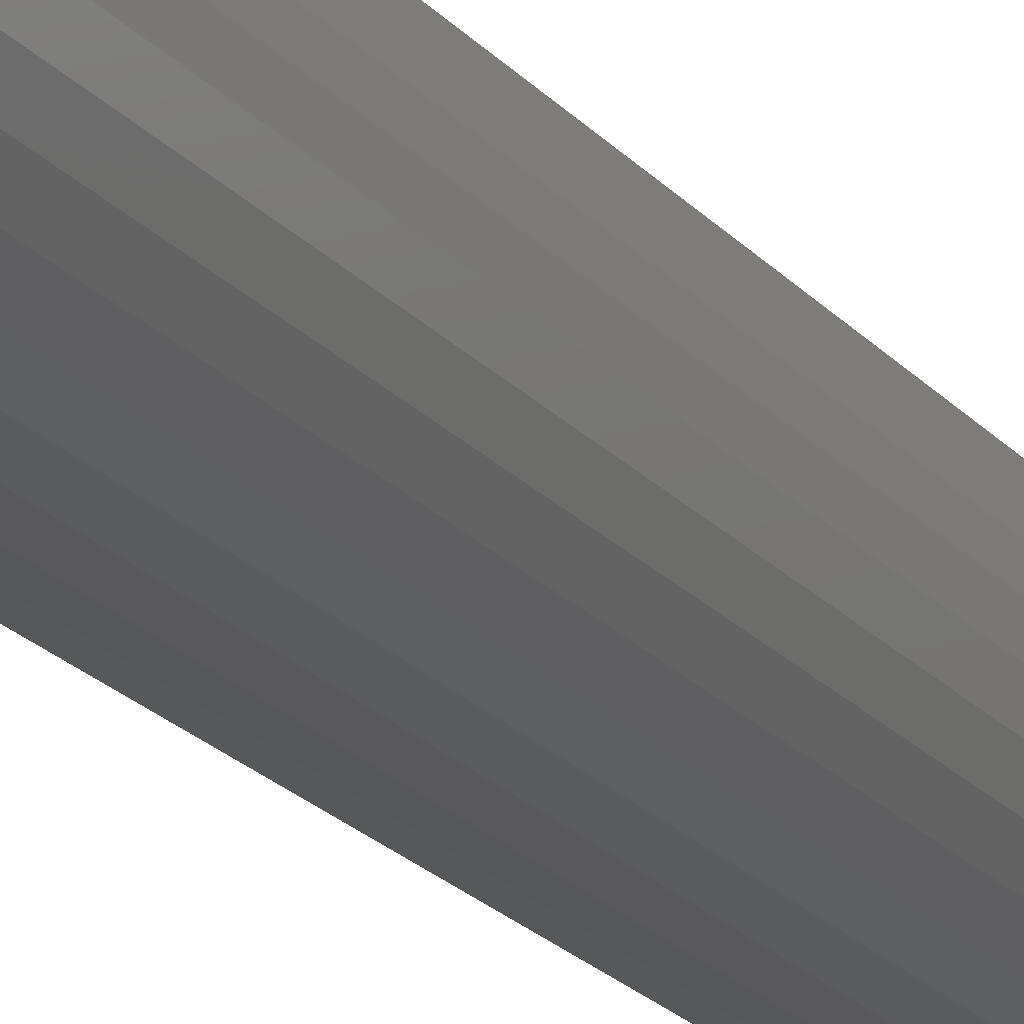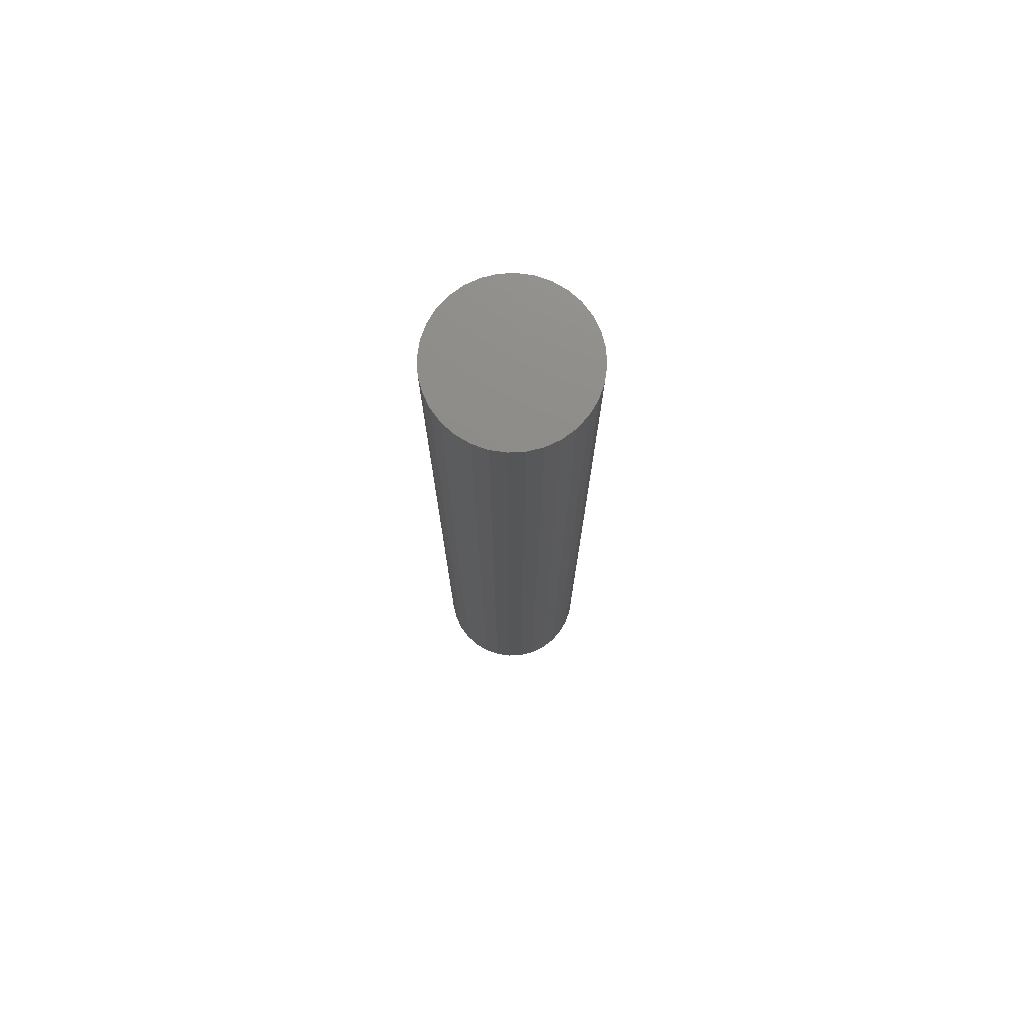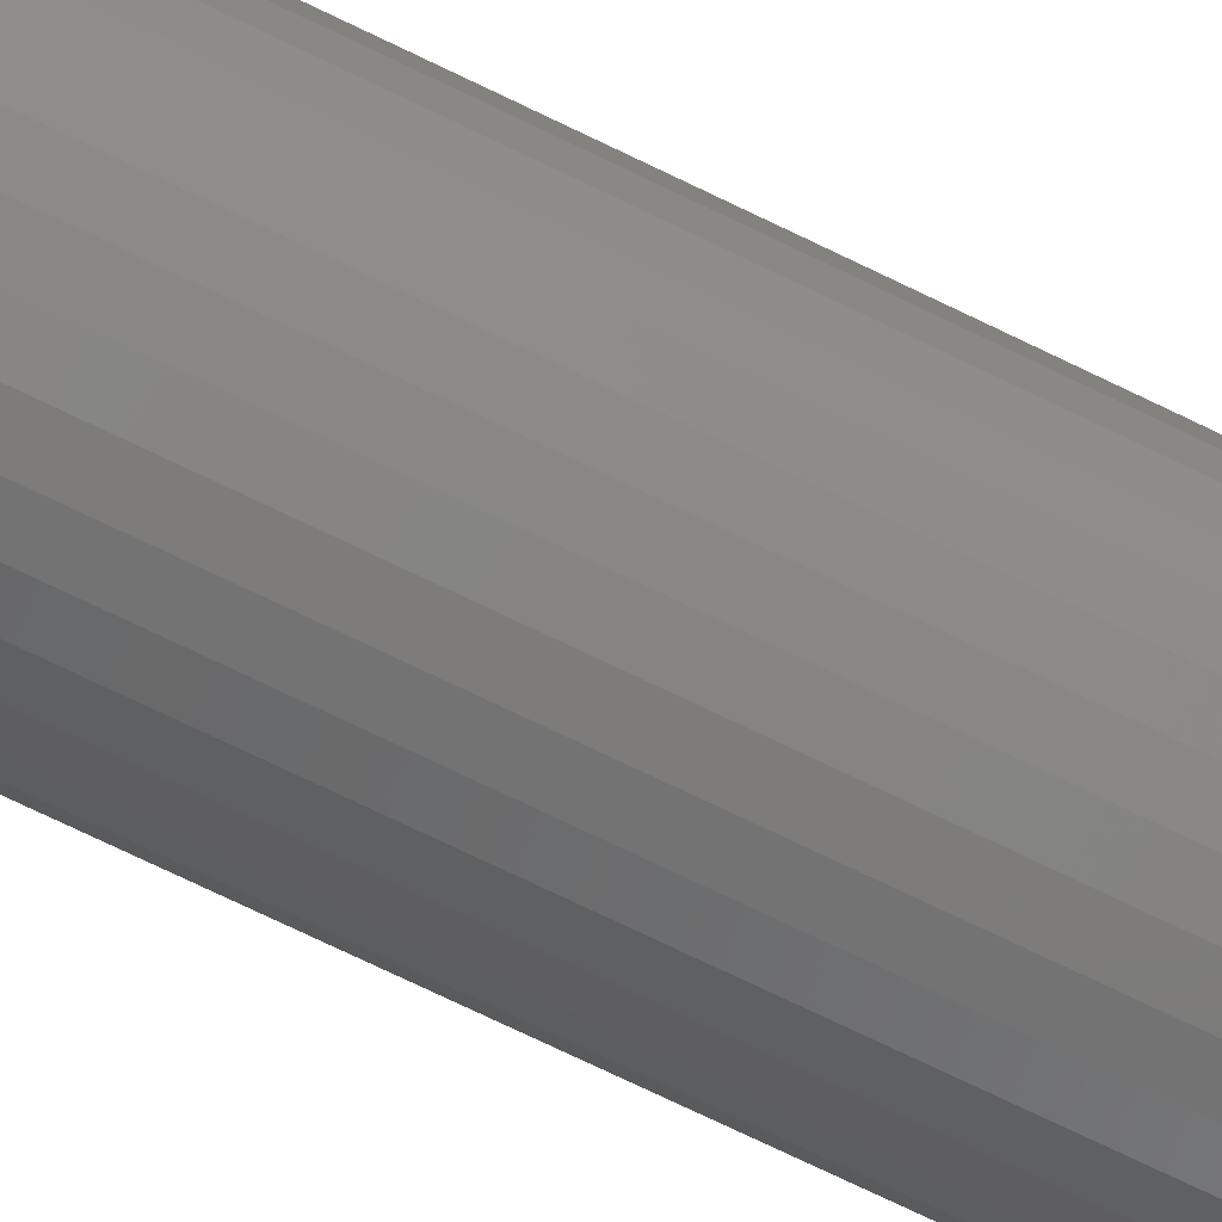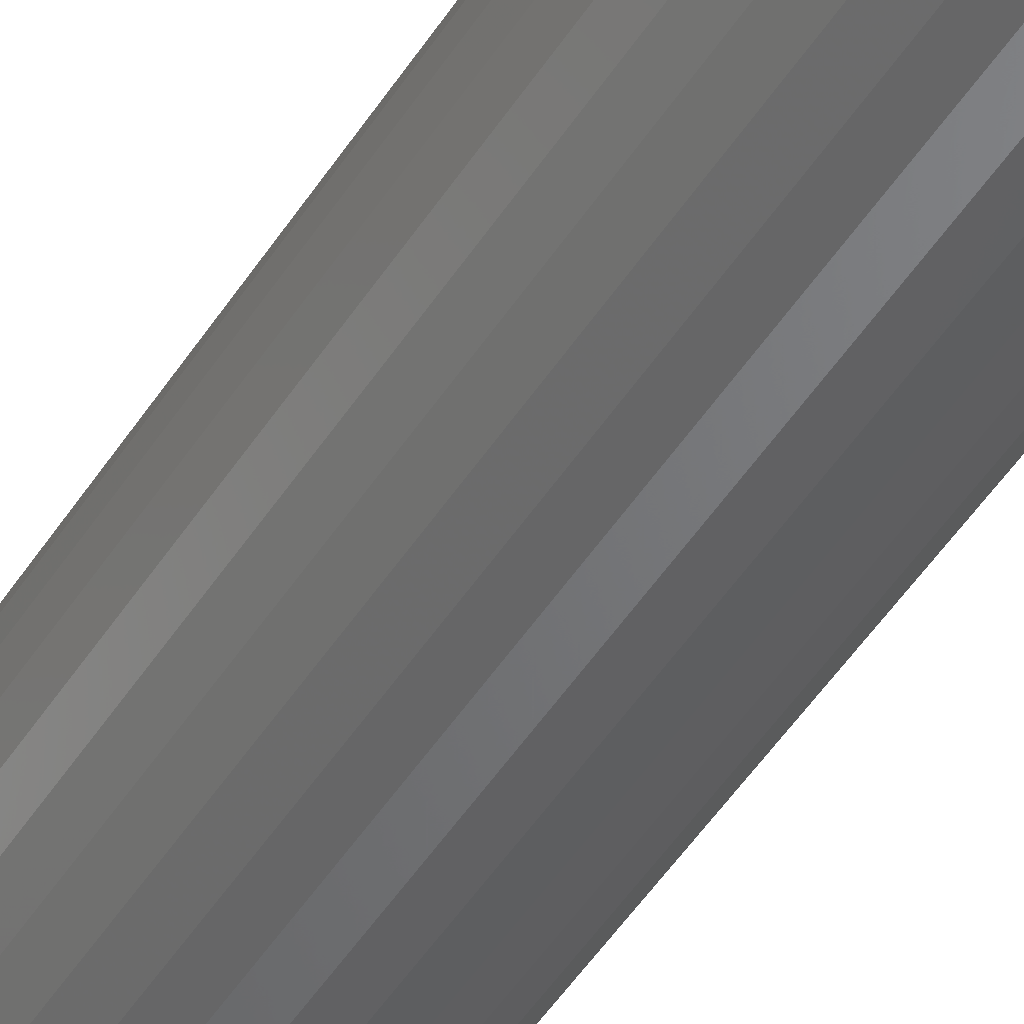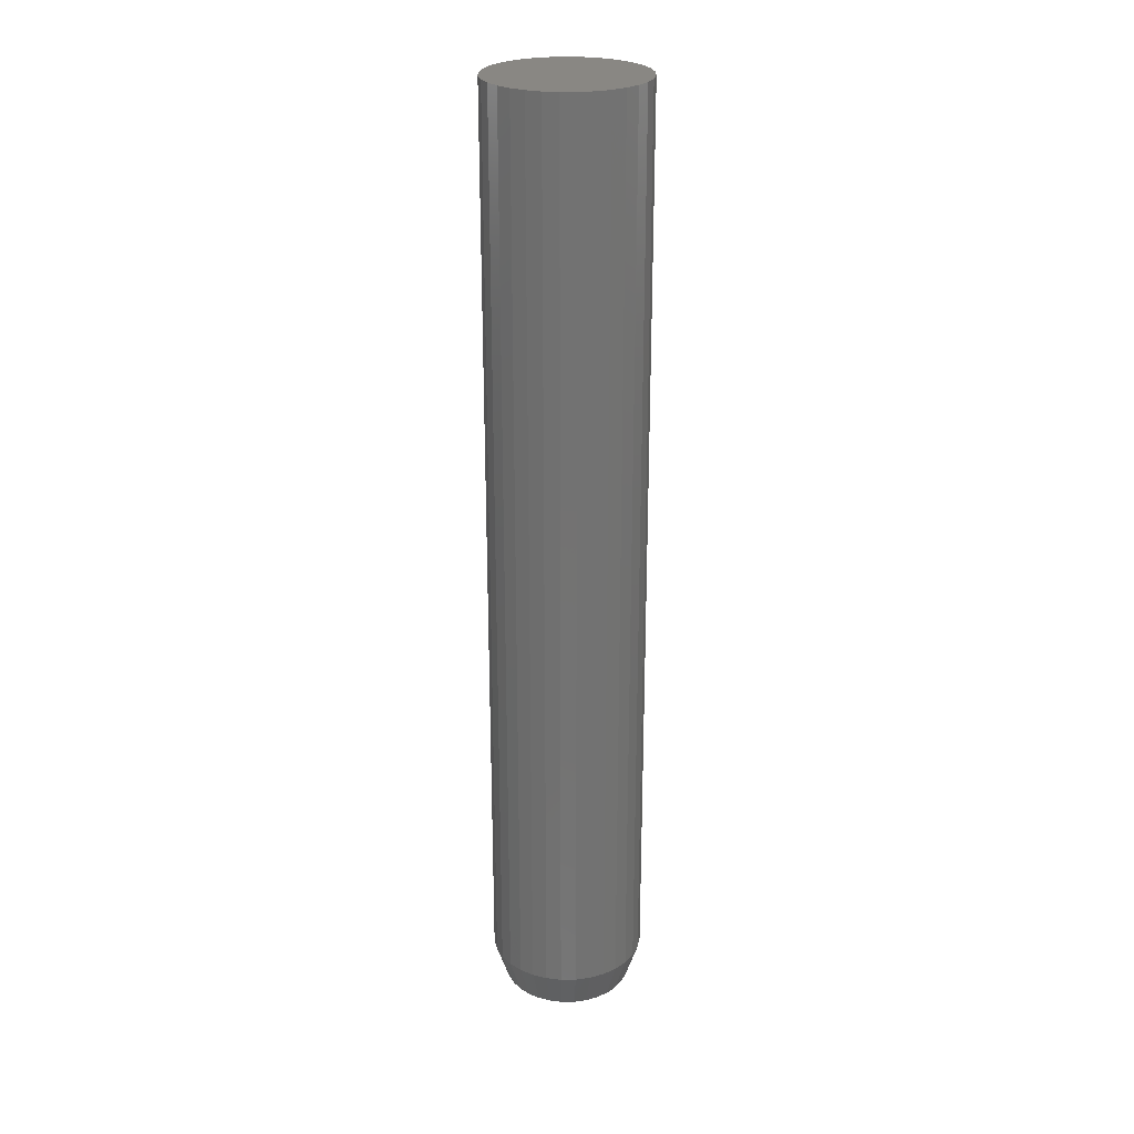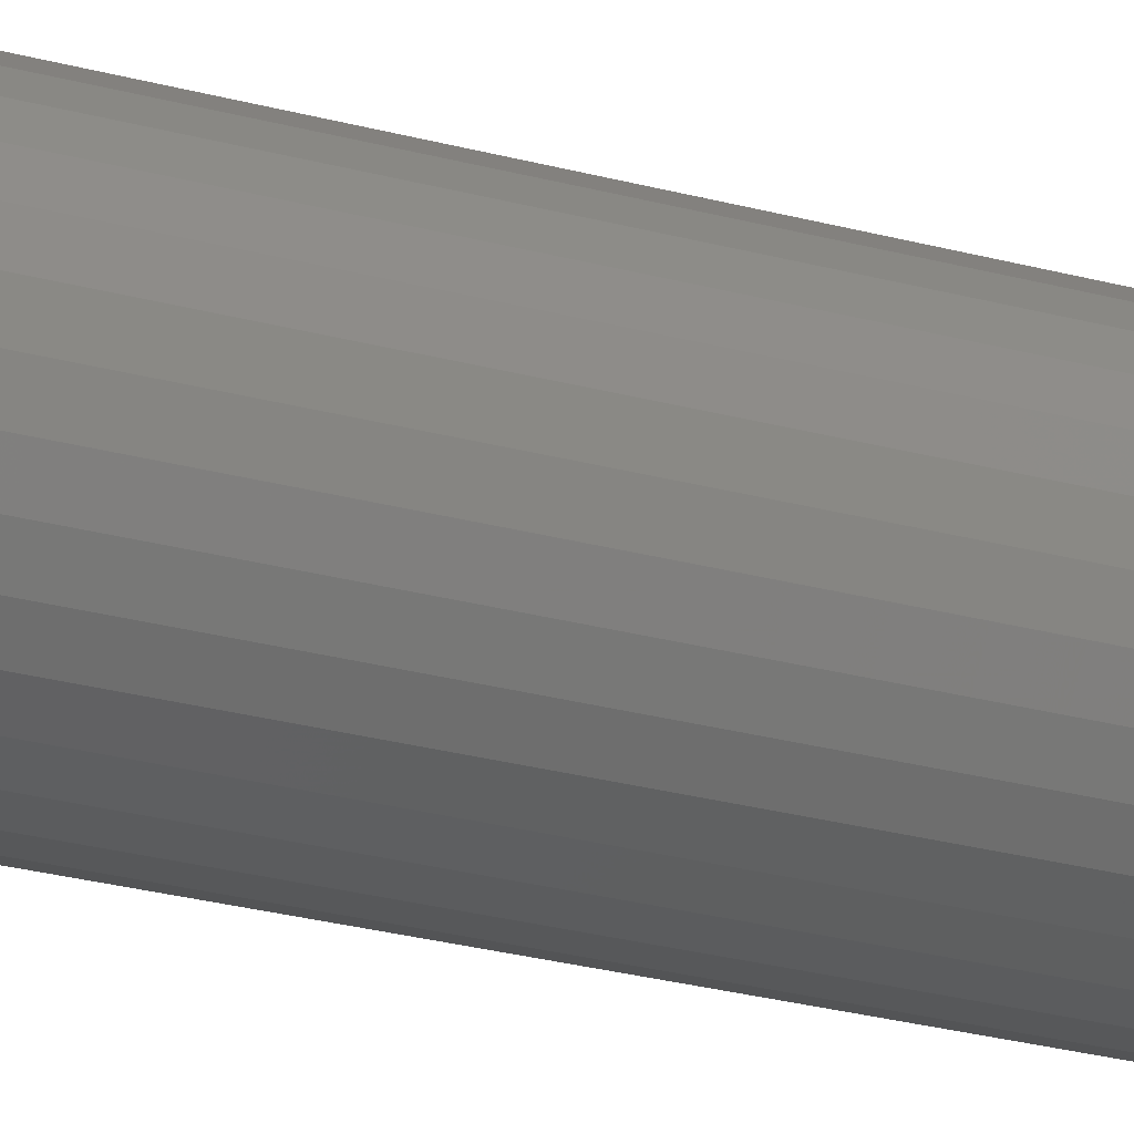
<metadata>
{"format":"stl","ext":"stl","renderer":"f3d","projection":"perspective","resolution":1024,"background":"white","views":[{"elev":-20.0,"azim":-152.8,"up":"+Y"},{"elev":75.0,"azim":36.5,"up":"+Z"},{"elev":-70.5,"azim":-116.2,"up":"+Y"},{"elev":-48.0,"azim":-30.9,"up":"+Y"},{"elev":25.4,"azim":139.6,"up":"+Z"},{"elev":-24.1,"azim":-115.1,"up":"+Y"}]}
</metadata>
<code>
# stl→obj: 96 verts, 188 faces
v -0.01464 0.03654 0
v -0.007224 0.0388 0
v 0.0004934 0.03956 0
v 0.00821 0.0388 0
v 0.01563 0.03654 0
v -0.02148 0.03289 0
v 0.02247 0.03289 0
v -0.02748 0.02797 0
v 0.02846 0.02797 0
v -0.0324 0.02198 0
v 0.03338 0.02198 0
v -0.03605 0.01514 0
v 0.03704 0.01514 0
v -0.0383 0.007717 0
v 0.03929 0.007717 0
v 0.03704 -0.01514 0
v -0.03605 -0.01514 0
v 0.03929 -0.007717 0
v -0.0324 -0.02198 0
v 0.03338 -0.02198 0
v -0.02748 -0.02797 0
v 0.02846 -0.02797 0
v -0.02148 -0.03289 0
v 0.02247 -0.03289 0
v -0.01464 -0.03654 0
v 0.01563 -0.03654 0
v -0.007224 -0.0388 0
v 0.0004934 -0.03956 0
v 0.00821 -0.0388 0
v -0.0383 -0.007717 0
v -0.03906 7.062e-10 0
v 0.04005 6.182e-18 0
v 0.04786 -1.16e-17 0.02344
v 0.04786 0 0.5781
v 0.04695 -0.009241 0.02344
v 0.04695 -0.009241 0.5781
v 0.04426 -0.01813 0.02344
v 0.04426 -0.01813 0.5781
v 0.03988 -0.02632 0.02344
v 0.03988 -0.02632 0.5781
v 0.03399 -0.03349 0.02344
v 0.03399 -0.03349 0.5781
v 0.02681 -0.03939 0.02344
v 0.02681 -0.03939 0.5781
v 0.01862 -0.04376 0.02344
v 0.01862 -0.04376 0.5781
v 0.009735 -0.04646 0.02344
v 0.009735 -0.04646 0.5781
v 0.0004934 -0.04737 0.02344
v 0.0004934 -0.04737 0.5781
v -0.008748 -0.04646 0.02344
v -0.008748 -0.04646 0.5781
v -0.01763 -0.04376 0.02344
v -0.01763 -0.04376 0.5781
v -0.02582 -0.03939 0.02344
v -0.02582 -0.03939 0.5781
v -0.033 -0.03349 0.02344
v -0.033 -0.03349 0.5781
v -0.03889 -0.02632 0.02344
v -0.03889 -0.02632 0.5781
v -0.04327 -0.01813 0.02344
v -0.04327 -0.01813 0.5781
v -0.04596 -0.009241 0.02344
v -0.04596 -0.009241 0.5781
v -0.04688 5.801e-18 0.02344
v -0.04688 5.801e-18 0.5781
v -0.04596 0.009241 0.02344
v -0.04596 0.009241 0.5781
v -0.04327 0.01813 0.02344
v -0.04327 0.01813 0.5781
v -0.03889 0.02632 0.02344
v -0.03889 0.02632 0.5781
v -0.033 0.03349 0.02344
v -0.033 0.03349 0.5781
v -0.02582 0.03939 0.02344
v -0.02582 0.03939 0.5781
v -0.01763 0.04376 0.02344
v -0.01763 0.04376 0.5781
v -0.008748 0.04646 0.02344
v -0.008748 0.04646 0.5781
v 0.0004934 0.04737 0.02344
v 0.0004934 0.04737 0.5781
v 0.009735 0.04646 0.02344
v 0.009735 0.04646 0.5781
v 0.01862 0.04376 0.02344
v 0.01862 0.04376 0.5781
v 0.02681 0.03939 0.02344
v 0.02681 0.03939 0.5781
v 0.03399 0.03349 0.02344
v 0.03399 0.03349 0.5781
v 0.03988 0.02632 0.02344
v 0.03988 0.02632 0.5781
v 0.04426 0.01813 0.02344
v 0.04426 0.01813 0.5781
v 0.04695 0.009241 0.02344
v 0.04695 0.009241 0.5781
f 1 2 3
f 1 3 4
f 5 1 4
f 6 1 5
f 7 6 5
f 8 6 7
f 9 8 7
f 10 8 9
f 11 10 9
f 12 10 11
f 13 12 11
f 14 12 13
f 15 14 13
f 16 17 18
f 19 17 16
f 20 19 16
f 21 19 20
f 22 21 20
f 23 21 22
f 24 23 22
f 25 23 24
f 26 25 24
f 27 25 26
f 28 27 26
f 29 28 26
f 17 30 18
f 18 30 31
f 18 31 32
f 32 31 14
f 32 14 15
f 33 34 35
f 35 34 36
f 35 36 37
f 37 36 38
f 37 38 39
f 39 38 40
f 39 40 41
f 41 40 42
f 41 42 43
f 43 42 44
f 43 44 45
f 45 44 46
f 45 46 47
f 47 46 48
f 47 48 49
f 49 48 50
f 49 50 51
f 51 50 52
f 51 52 53
f 53 52 54
f 53 54 55
f 55 54 56
f 55 56 57
f 57 56 58
f 57 58 59
f 59 58 60
f 59 60 61
f 61 60 62
f 61 62 63
f 63 62 64
f 63 64 65
f 65 64 66
f 65 66 67
f 67 66 68
f 67 68 69
f 69 68 70
f 69 70 71
f 71 70 72
f 71 72 73
f 73 72 74
f 73 74 75
f 75 74 76
f 75 76 77
f 77 76 78
f 77 78 79
f 79 78 80
f 79 80 81
f 81 80 82
f 81 82 83
f 83 82 84
f 83 84 85
f 85 84 86
f 85 86 87
f 87 86 88
f 87 88 89
f 89 88 90
f 89 90 91
f 91 90 92
f 91 92 93
f 93 92 94
f 93 94 95
f 95 94 96
f 95 96 33
f 33 96 34
f 32 95 33
f 32 15 95
f 65 14 31
f 65 67 14
f 13 93 95
f 13 95 15
f 11 91 93
f 11 93 13
f 9 89 91
f 9 91 11
f 7 87 89
f 7 89 9
f 5 85 87
f 5 87 7
f 4 83 85
f 4 85 5
f 3 81 83
f 3 83 4
f 2 79 81
f 2 81 3
f 1 77 79
f 1 79 2
f 6 75 77
f 6 77 1
f 8 73 75
f 8 75 6
f 10 71 73
f 10 73 8
f 12 69 71
f 12 71 10
f 67 69 14
f 14 69 12
f 31 63 65
f 31 30 63
f 33 18 32
f 33 35 18
f 17 61 63
f 17 63 30
f 19 59 61
f 19 61 17
f 21 57 59
f 21 59 19
f 23 55 57
f 23 57 21
f 25 53 55
f 25 55 23
f 27 51 53
f 27 53 25
f 28 49 51
f 28 51 27
f 29 47 49
f 29 49 28
f 26 45 47
f 26 47 29
f 24 43 45
f 24 45 26
f 22 41 43
f 22 43 24
f 20 39 41
f 20 41 22
f 16 37 39
f 16 39 20
f 35 37 18
f 18 37 16
f 82 80 78
f 84 82 78
f 84 78 86
f 86 78 76
f 86 76 88
f 88 76 74
f 88 74 90
f 90 74 72
f 90 72 92
f 92 72 70
f 92 70 94
f 94 70 68
f 94 68 96
f 36 62 38
f 38 62 60
f 38 60 40
f 40 60 58
f 40 58 42
f 42 58 56
f 42 56 44
f 44 56 54
f 44 54 46
f 46 54 52
f 46 52 50
f 46 50 48
f 96 68 34
f 34 68 66
f 34 66 36
f 36 66 64
f 36 64 62

</code>
